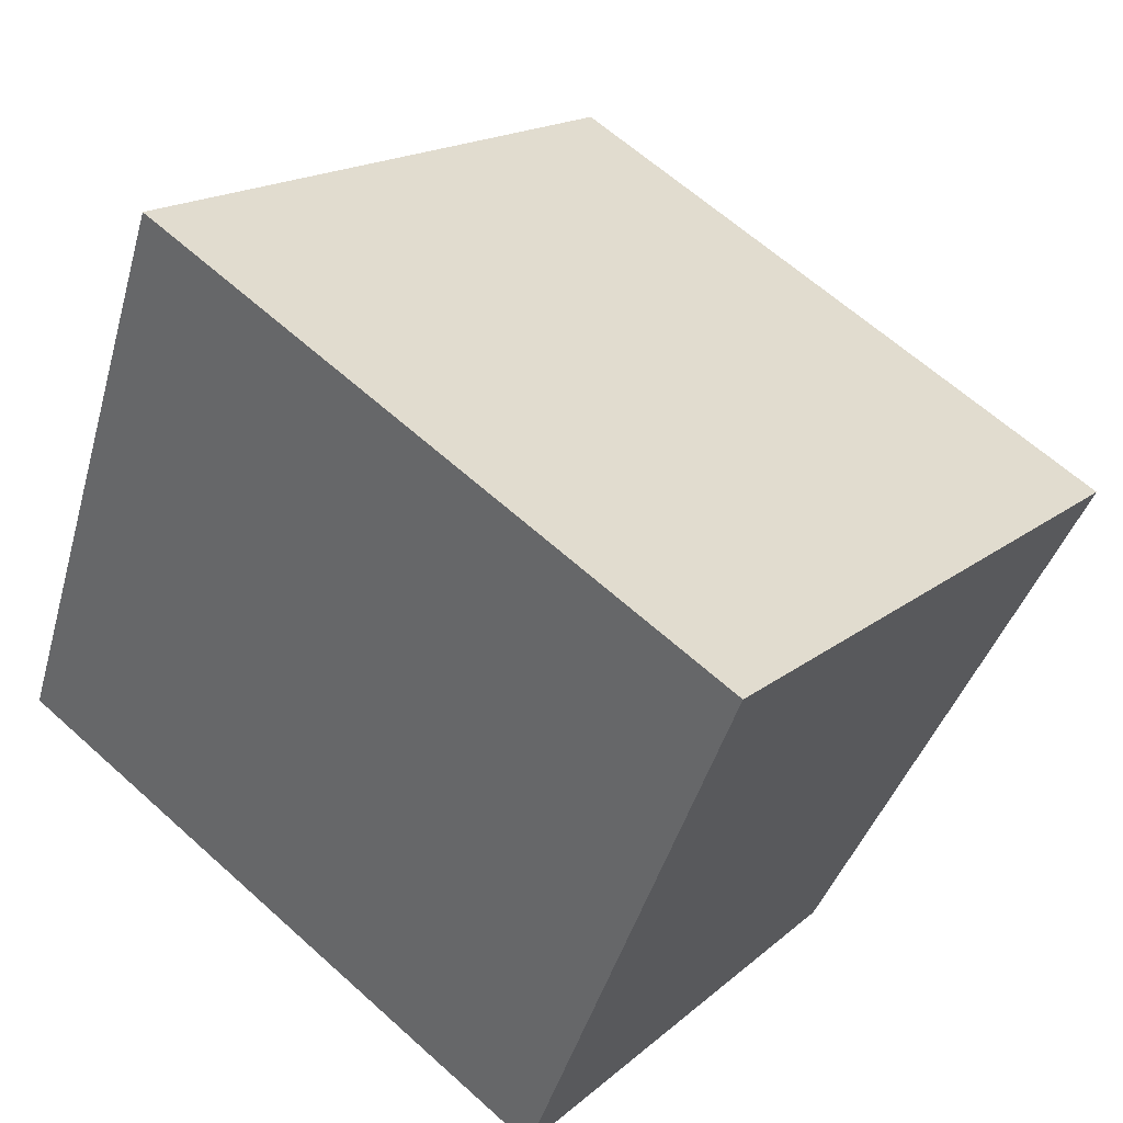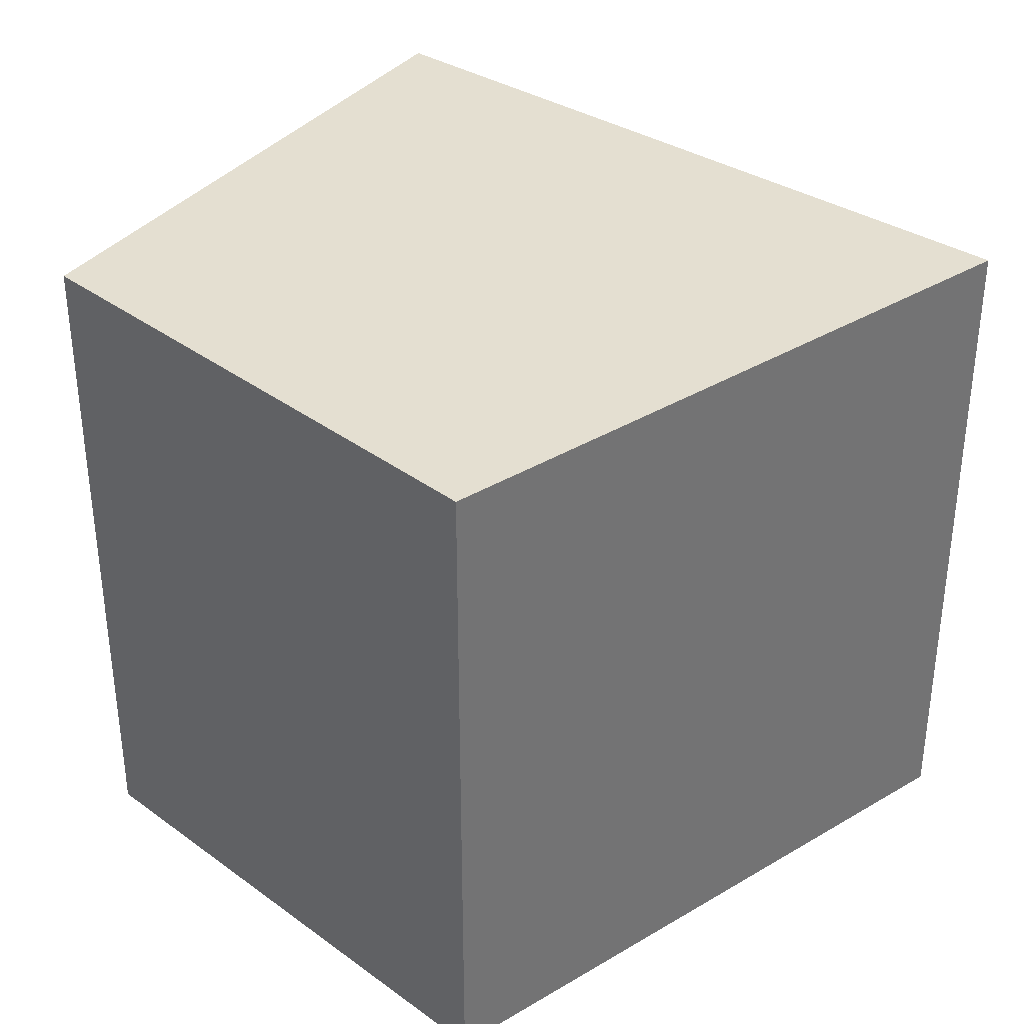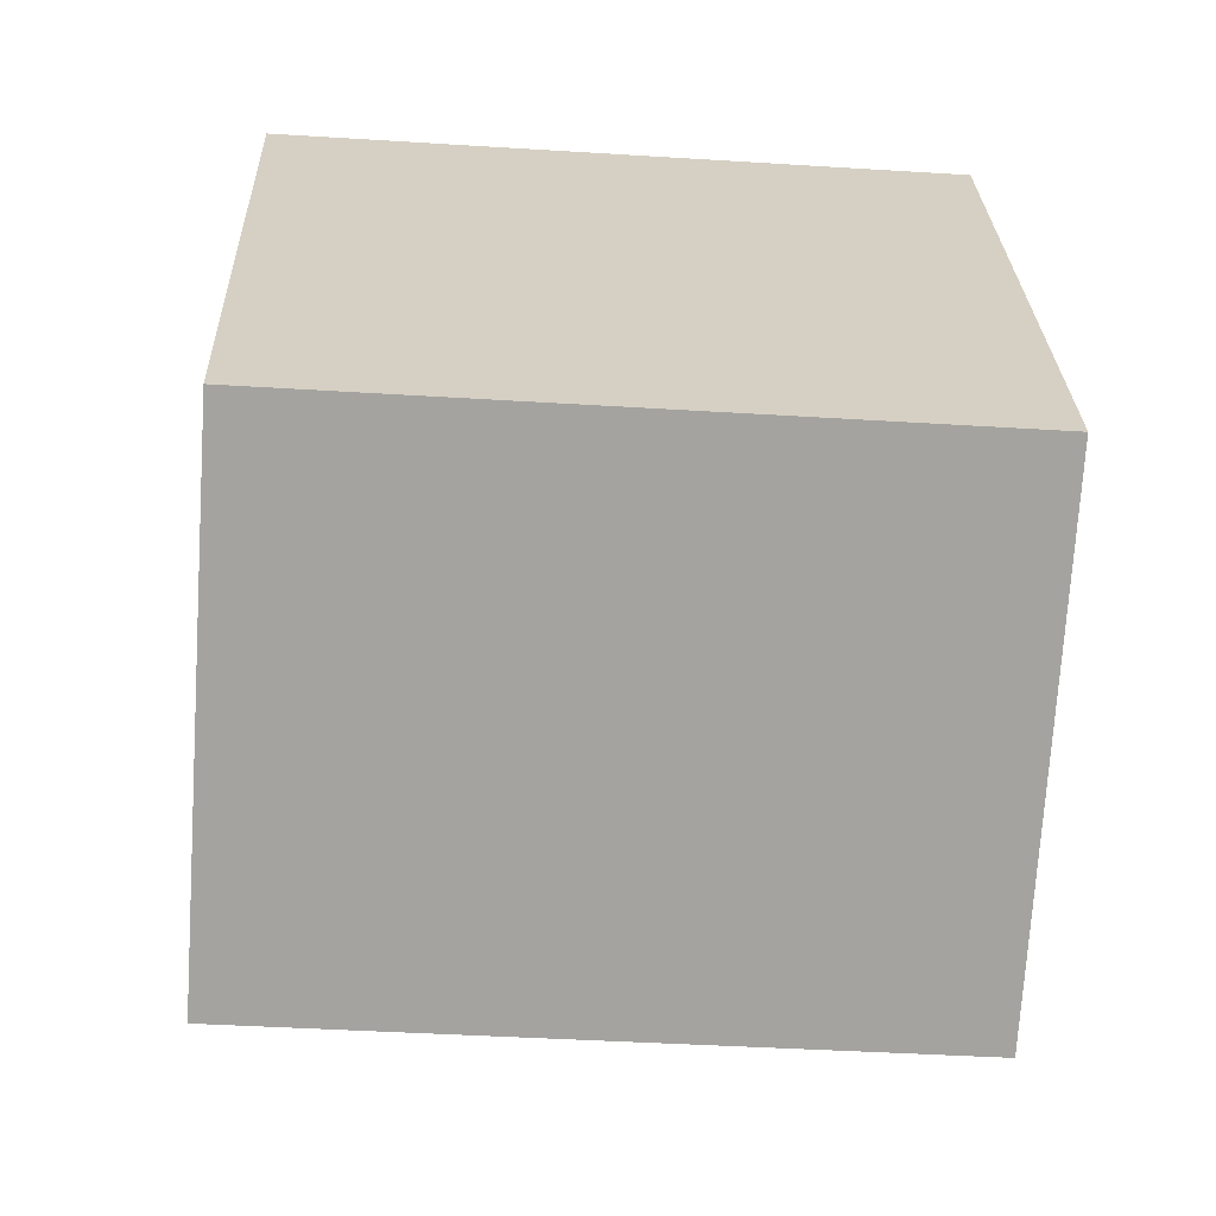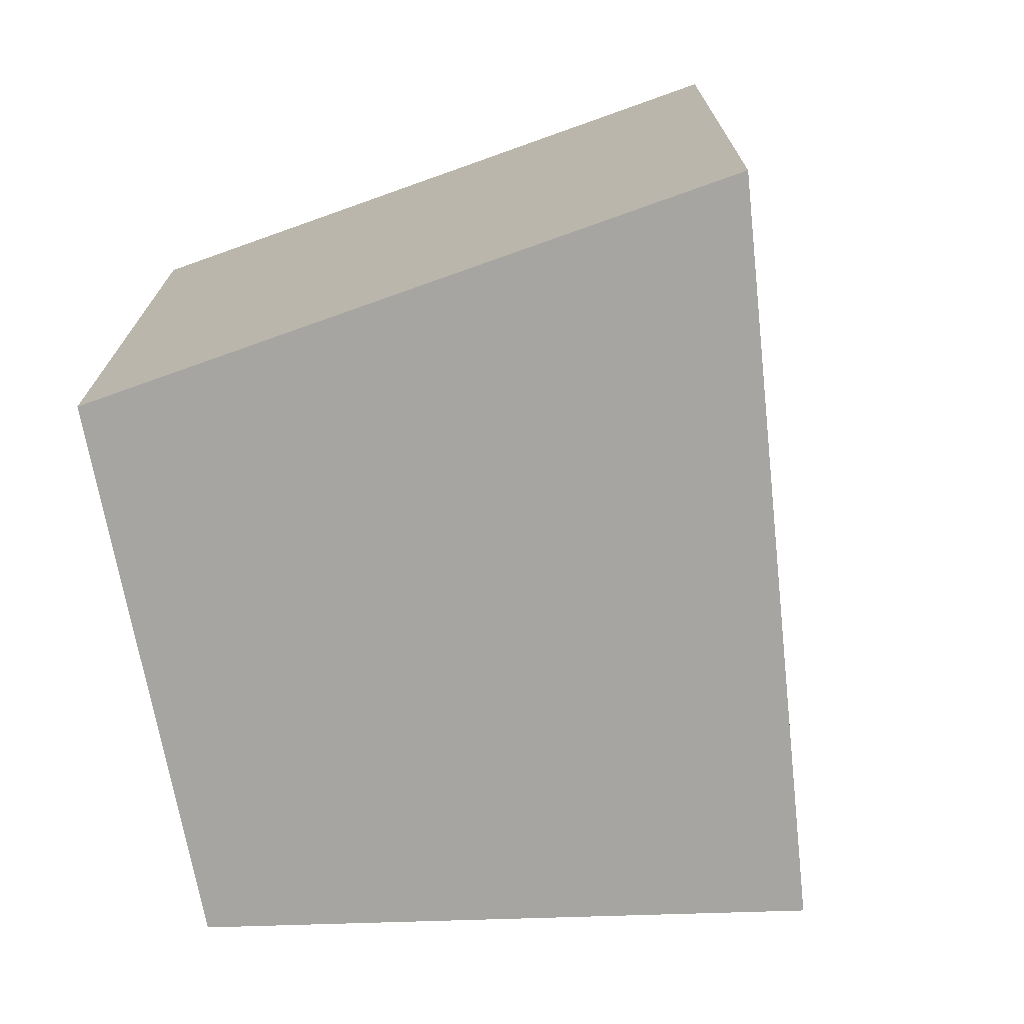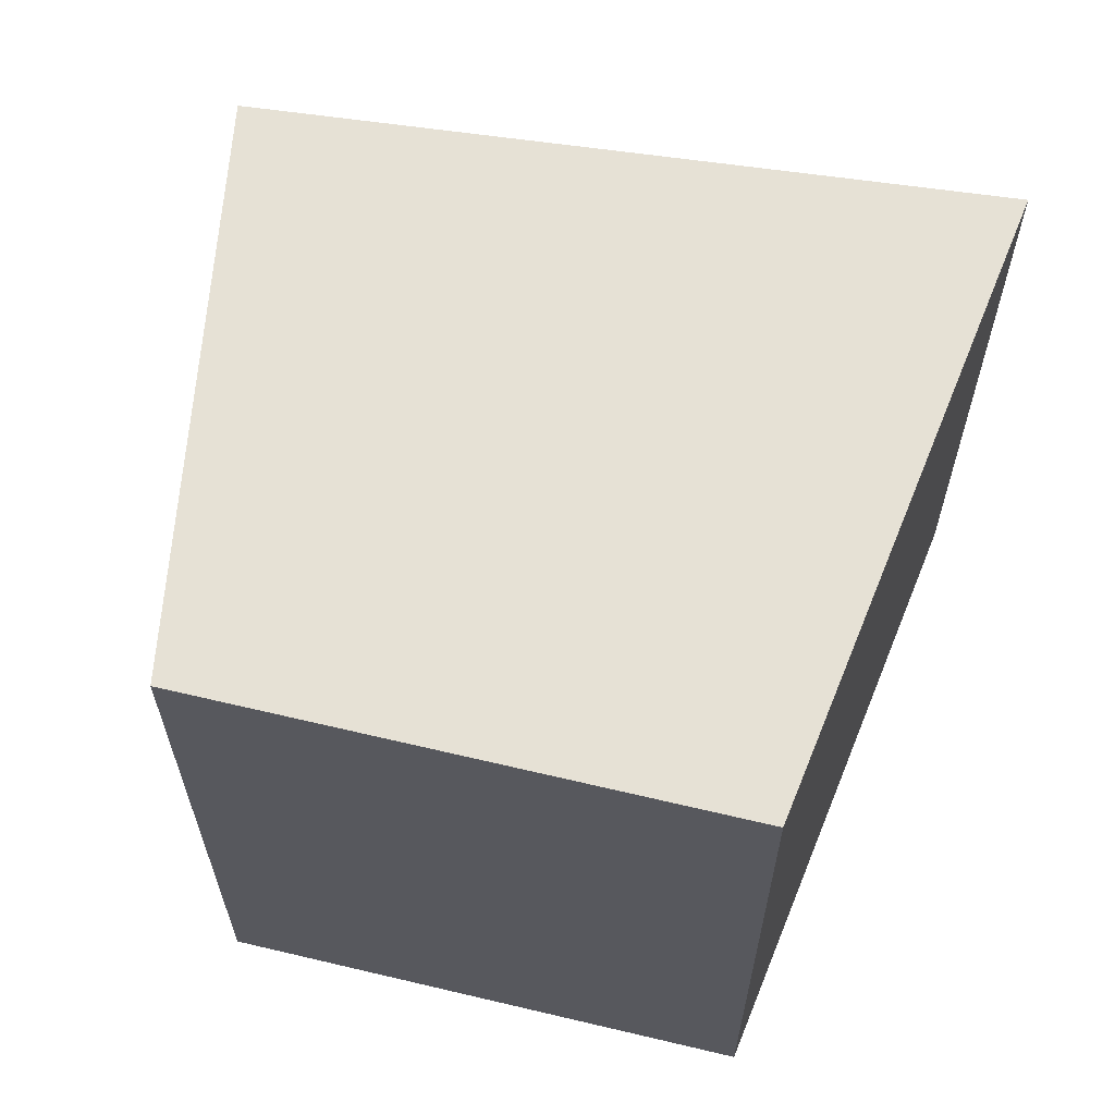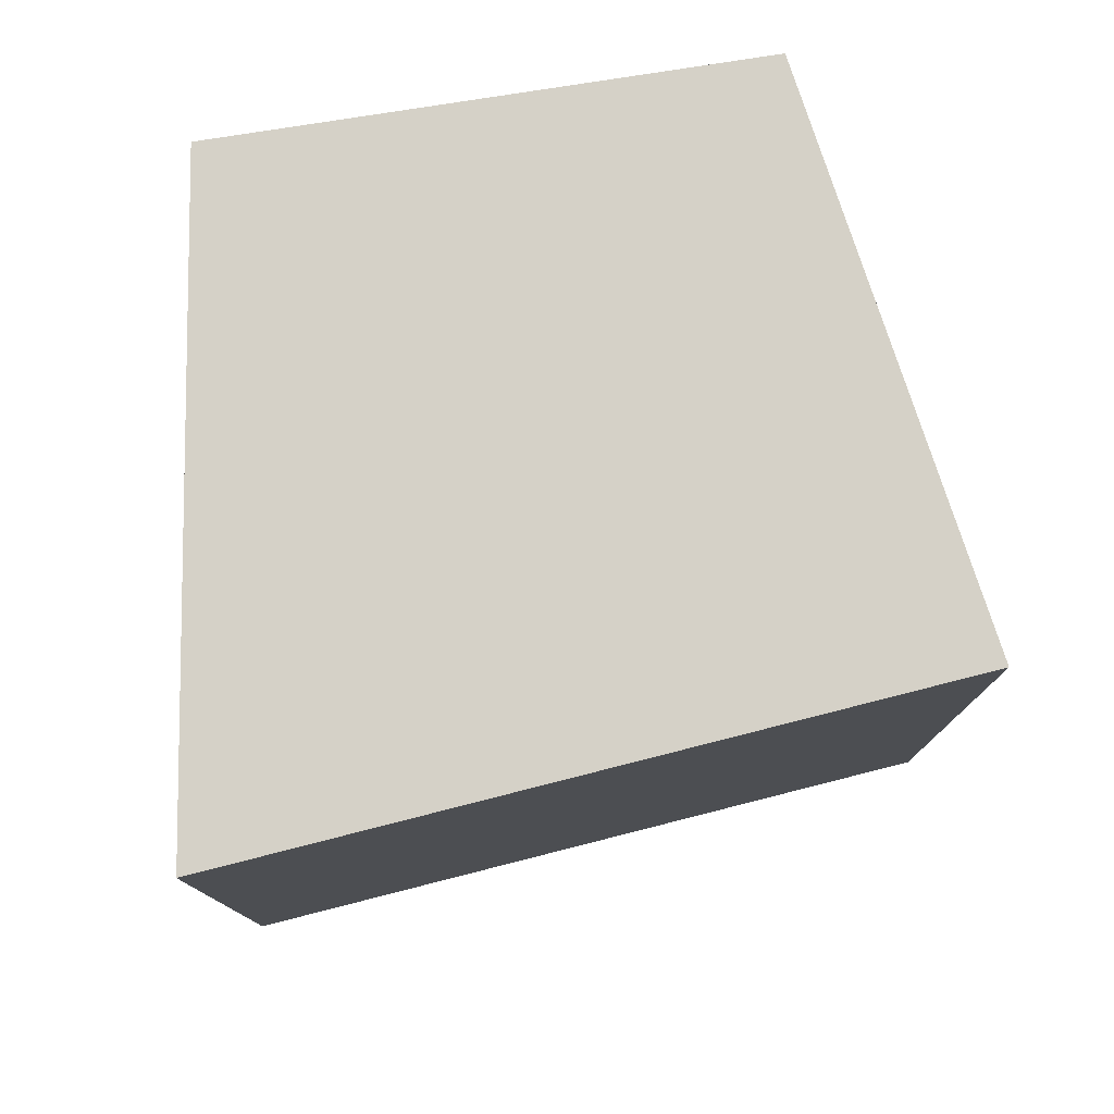
<metadata>
{"format":"obj","ext":"obj","renderer":"f3d","projection":"perspective","resolution":1024,"background":"white","views":[{"elev":62.6,"azim":-47.5,"up":"+Z"},{"elev":36.6,"azim":-104.5,"up":"+Y"},{"elev":-40.8,"azim":-94.4,"up":"+Z"},{"elev":-73.9,"azim":-47.1,"up":"+Y"},{"elev":64.1,"azim":-134.7,"up":"+Y"},{"elev":78.9,"azim":22.9,"up":"+Y"}]}
</metadata>
<code>
v  0 2.381 1.458e-16
v  2.923 2.381 0.549
v  1.585 2.381 -0.984
v  0.897 2.381 2.084
v  1.585 6.025e-17 -0.984
v  0 0 0
v  0.897 -1.276e-16 2.084
v  2.923 -3.362e-17 0.549
g defaultobject
f 1 2 3
f 2 1 4
f 5 1 3
f 1 5 6
f 6 4 1
f 4 6 7
f 7 2 4
f 2 7 8
f 8 3 2
f 3 8 5
f 5 7 6
f 7 5 8

</code>
